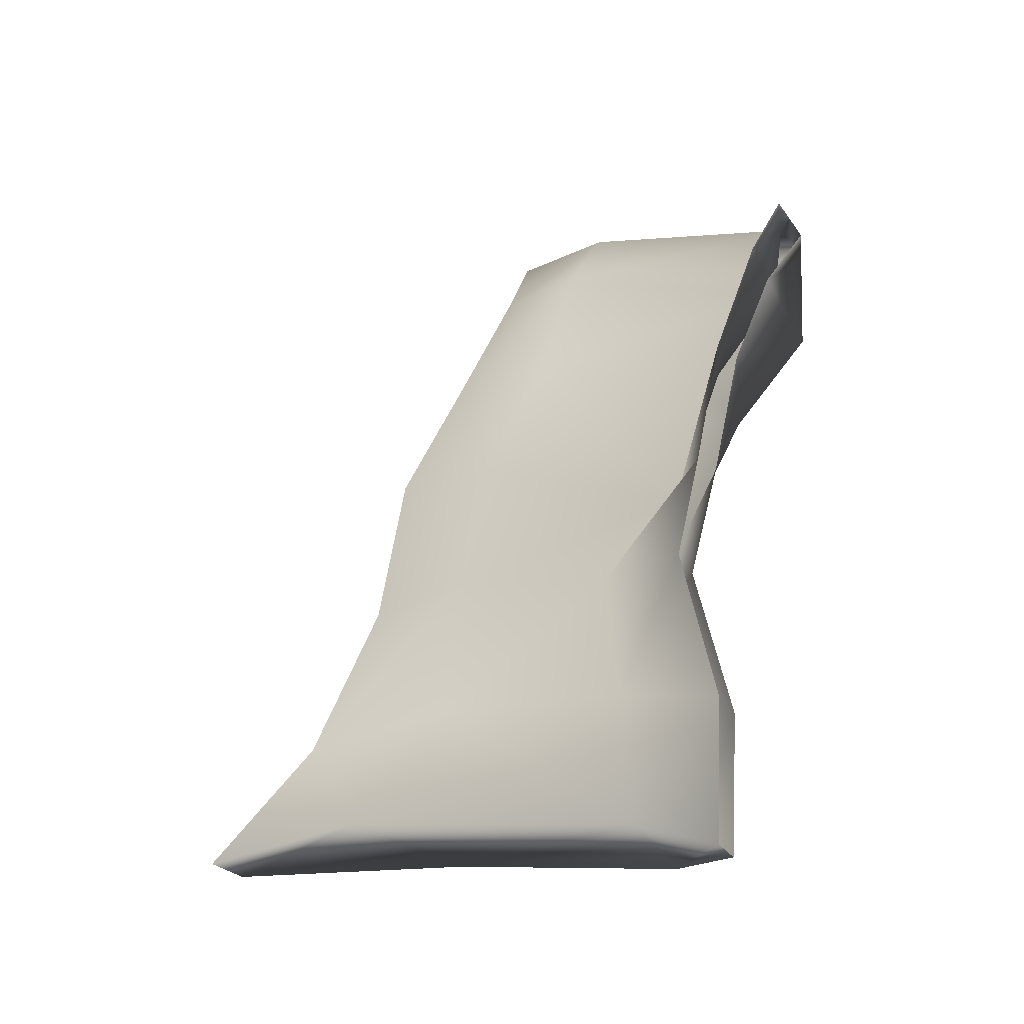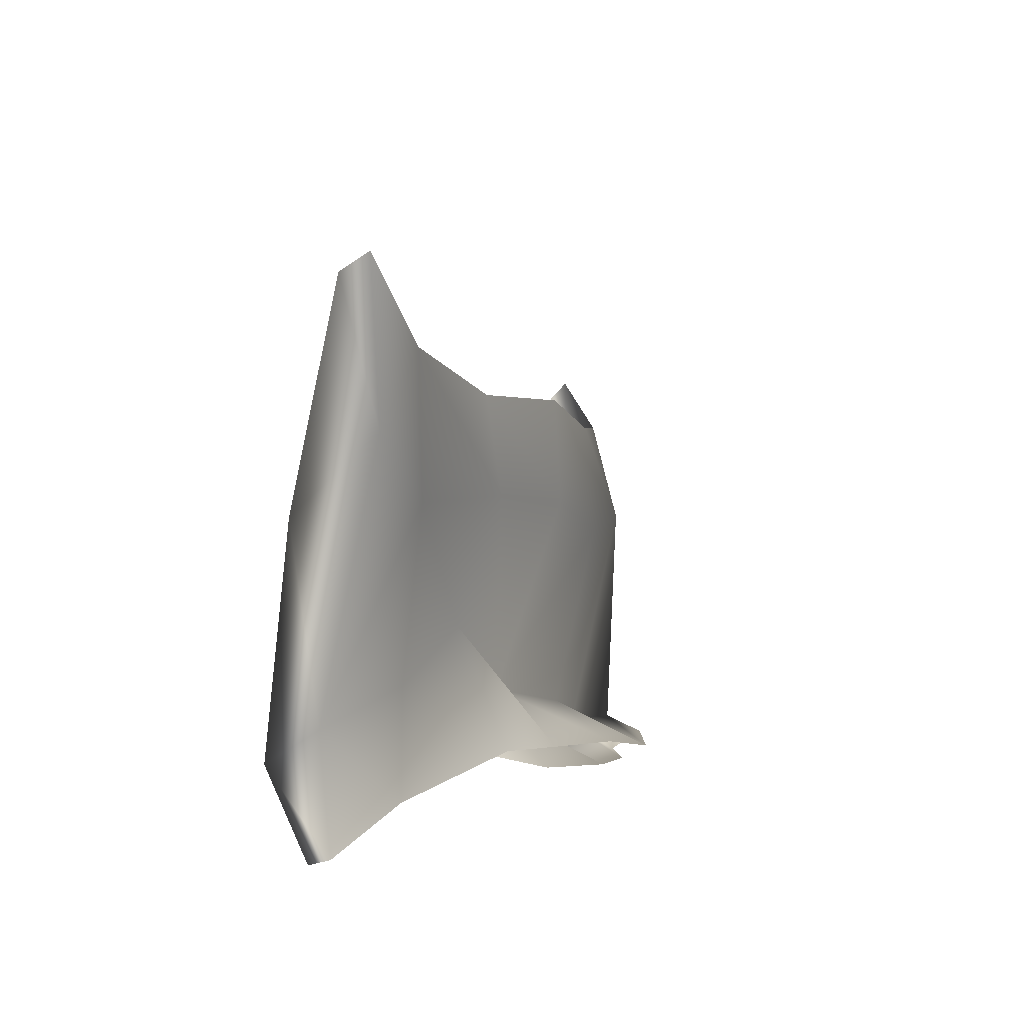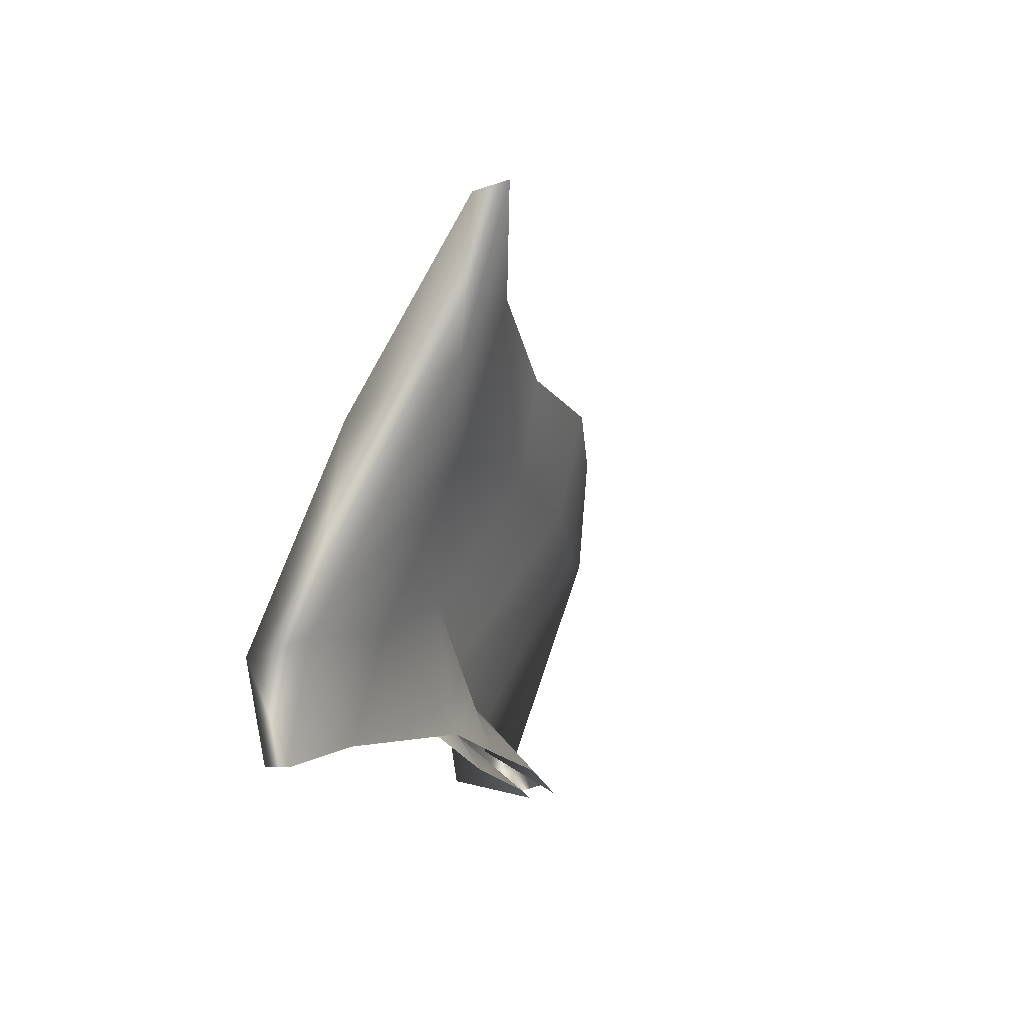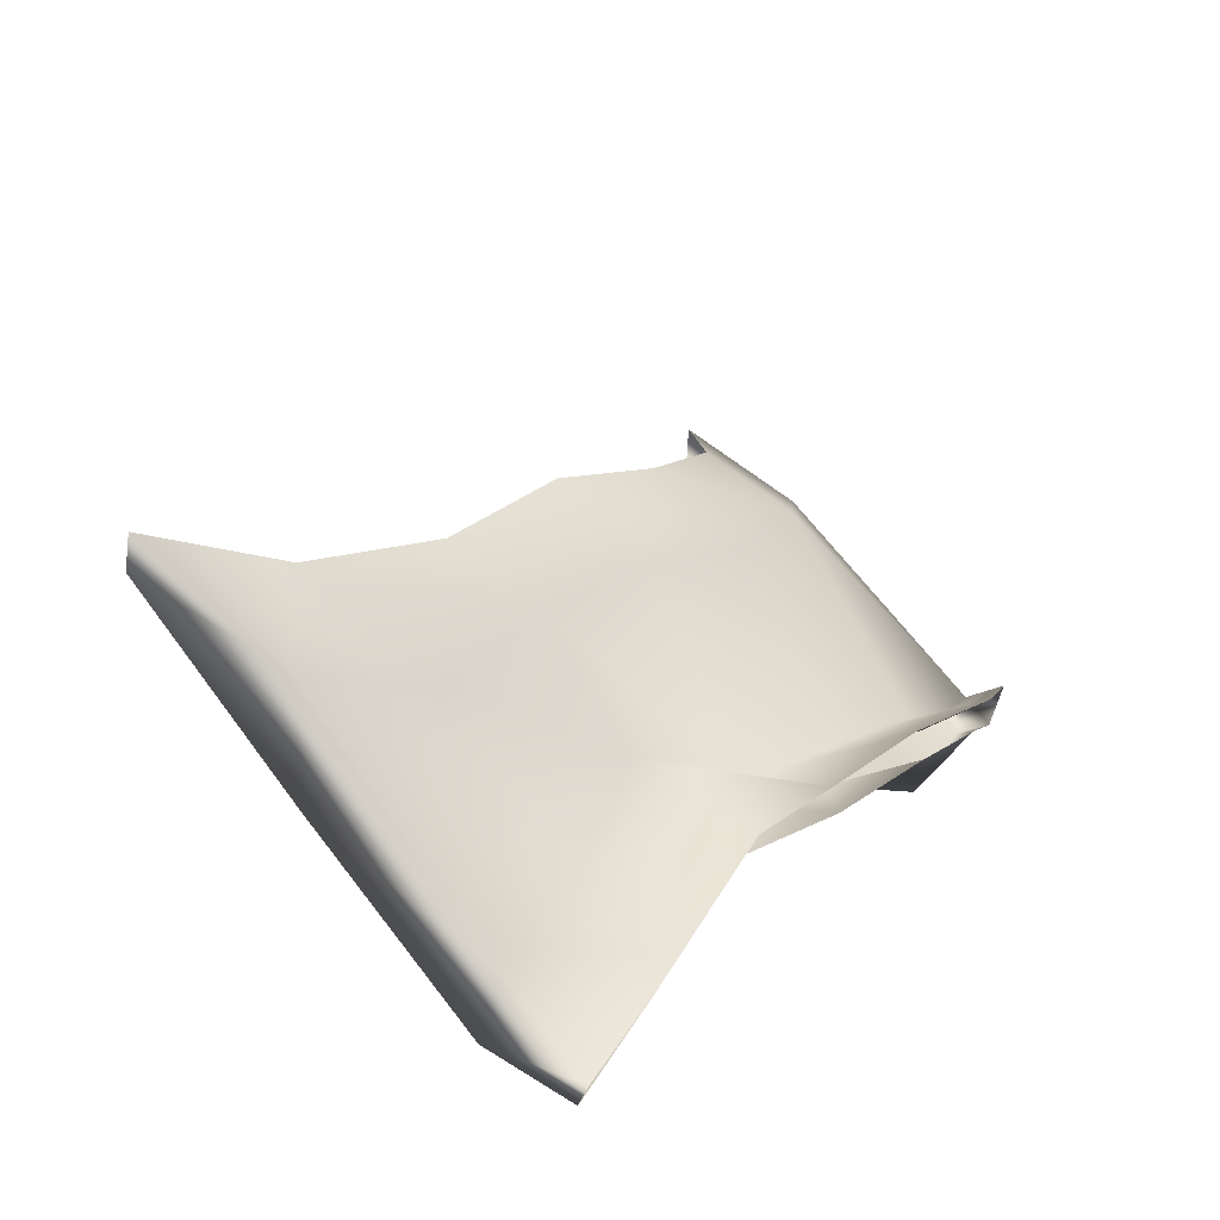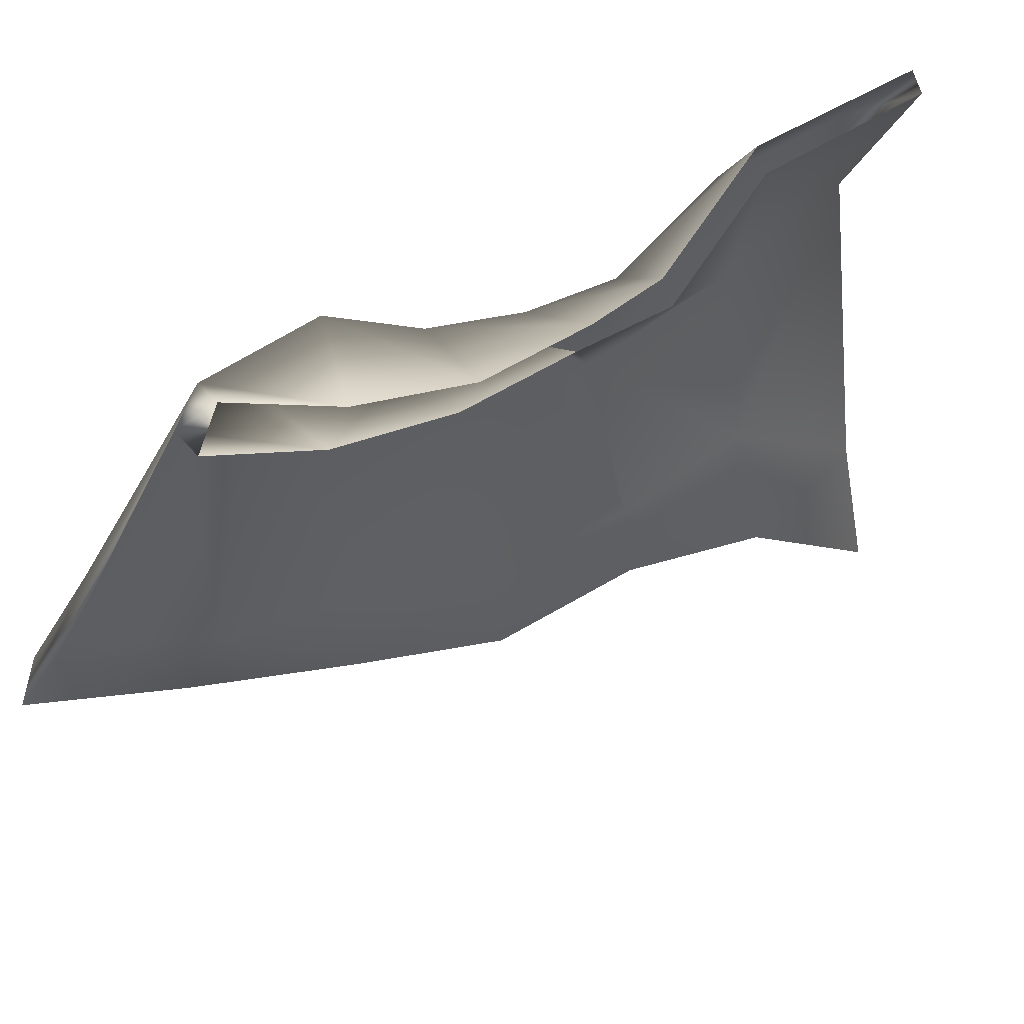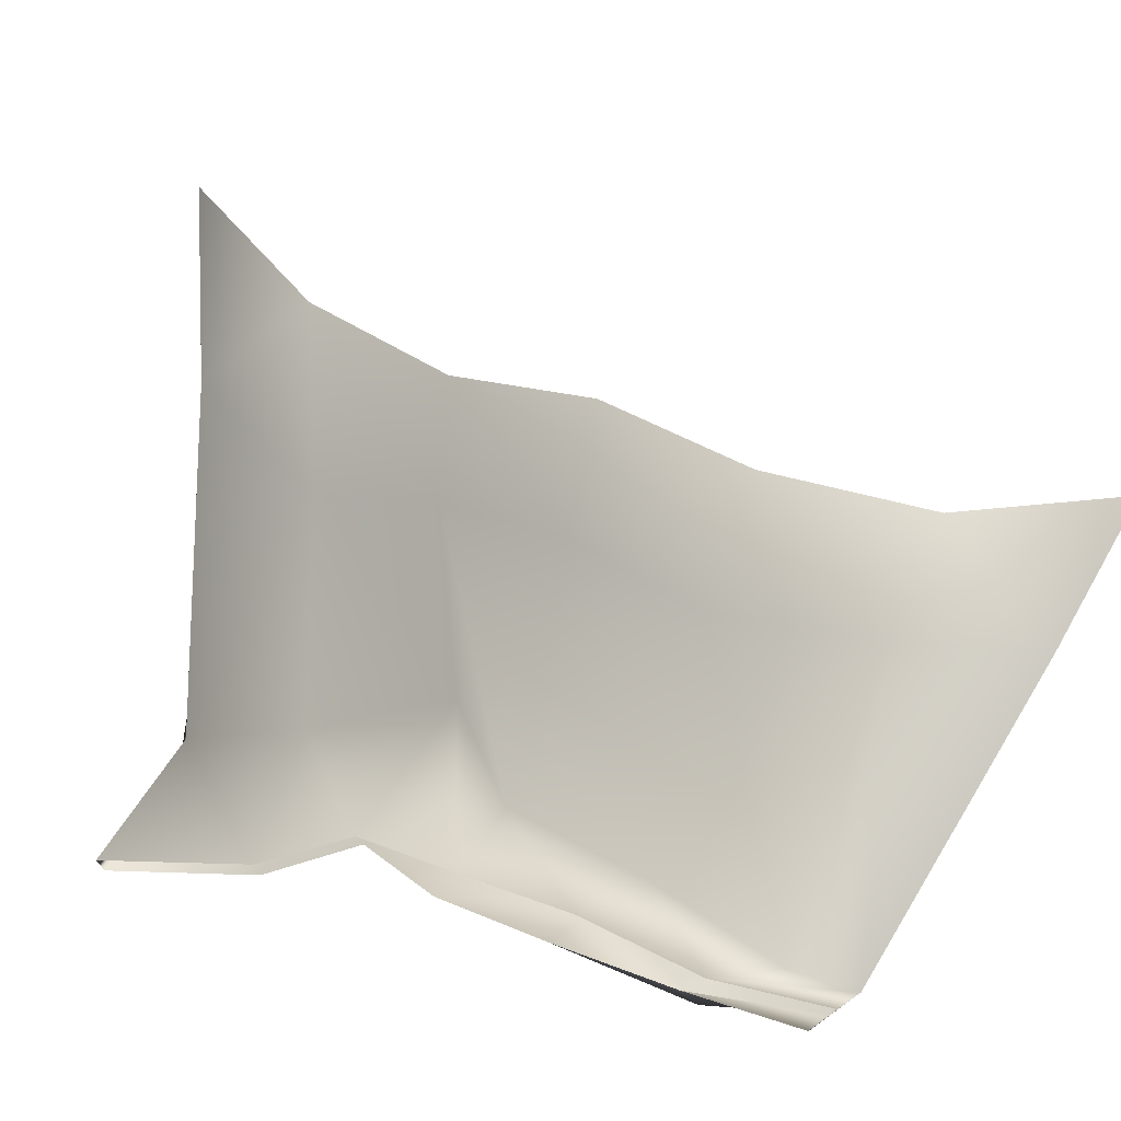
<metadata>
{"format":"obj","ext":"obj","renderer":"f3d","projection":"perspective","resolution":1024,"background":"white","views":[{"elev":-58.5,"azim":-4.8,"up":"+Z"},{"elev":-61.4,"azim":-119.0,"up":"+Z"},{"elev":-68.5,"azim":-136.2,"up":"+Z"},{"elev":-65.8,"azim":-71.8,"up":"+Z"},{"elev":-65.1,"azim":110.4,"up":"+Y"},{"elev":-72.4,"azim":-78.2,"up":"+Y"}]}
</metadata>
<code>
g default
v -0.08855 0.7304 0.3746
v -0.1011 0.7179 0.3862
v -0.1218 0.9306 0.09563
v -0.1301 0.9228 0.09508
v -0.2097 0.8453 0.5218
v -0.2259 0.8385 0.5336
v -0.3629 1.044 0.1879
v -0.3791 1.036 0.1876
v -0.1351 0.8049 0.2454
v -0.1435 0.8046 0.2549
v -0.2789 0.8961 0.3375
v -0.2912 0.8868 0.3413
v -0.0961 0.7377 0.3956
v -0.1868 0.7948 0.4887
v -0.1654 0.8032 0.4721
v -0.08489 0.7473 0.3826
v -0.2479 1.01 0.1685
v -0.1424 0.9673 0.1275
v -0.1654 0.9503 0.1391
v -0.3053 0.992 0.1755
v -0.1986 0.8872 0.3138
v -0.1401 0.857 0.2743
v -0.1488 0.8447 0.2759
v -0.247 0.8587 0.3207
v -0.1097 0.7384 0.3324
v -0.1266 0.7631 0.2879
v -0.1288 0.8878 0.1656
v -0.1517 0.8388 0.2166
v -0.2245 0.8358 0.4523
v -0.2483 0.857 0.3887
v -0.3305 0.9869 0.2284
v -0.3008 0.9338 0.283
v -0.1433 0.85 0.2172
v -0.1197 0.8975 0.1655
v -0.1354 0.7632 0.2995
v -0.1183 0.7262 0.3428
v -0.2874 0.9428 0.2812
v -0.3192 0.996 0.2289
v -0.262 0.8487 0.3954
v -0.2376 0.8273 0.4604
v -0.2611 0.9478 0.2174
v -0.2584 0.9017 0.2712
v -0.1735 0.912 0.1958
v -0.1818 0.886 0.2617
v -0.1723 0.81 0.4163
v -0.1752 0.8417 0.3548
v -0.08525 0.7747 0.3359
v -0.1169 0.8123 0.3076
v -0.1289 0.7943 0.3275
v -0.09787 0.7644 0.3706
v -0.2202 0.8199 0.3667
v -0.2055 0.7937 0.4294
v -0.1392 0.9353 0.1867
v -0.151 0.8899 0.238
v -0.2154 0.9706 0.2153
v -0.2099 0.9255 0.2664
g Hyoglossus_Muscle_Right_Mesh group1
f 6 14 15 5
f 20 41 31 8
f 25 47 16 1
f 13 50 36 2
f 19 43 41 20
f 14 13 16 15
f 1 16 13 2
f 38 55 17 7
f 27 43 19 4
f 4 19 18 3
f 18 53 34 3
f 17 55 53 18
f 15 45 29 5
f 16 47 45 15
f 23 49 51 24
f 24 51 39 12
f 20 8 7 17
f 17 18 19 20
f 31 41 42 32
f 32 42 24 12
f 47 25 26 48
f 48 26 9 22
f 35 49 23 10
f 36 50 49 35
f 41 43 44 42
f 42 44 23 24
f 40 52 14 6
f 39 51 52 40
f 52 50 13 14
f 51 49 50 52
f 56 37 11 21
f 55 38 37 56
f 43 27 28 44
f 44 28 10 23
f 46 48 22 21
f 45 47 48 46
f 33 54 22 9
f 34 53 54 33
f 53 55 56 54
f 54 56 21 22
f 29 45 46 30
f 30 46 21 11

</code>
